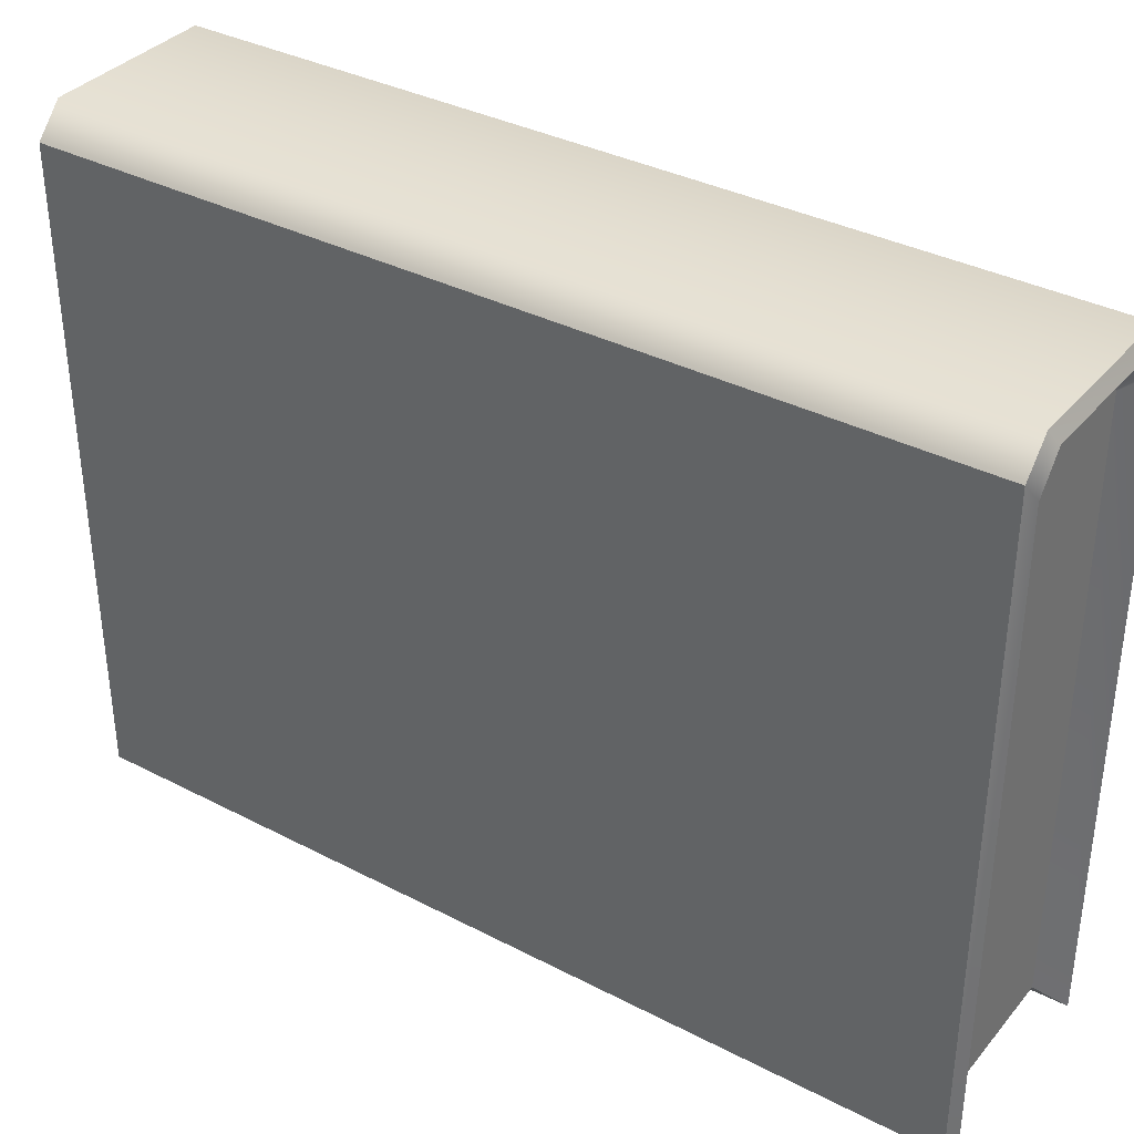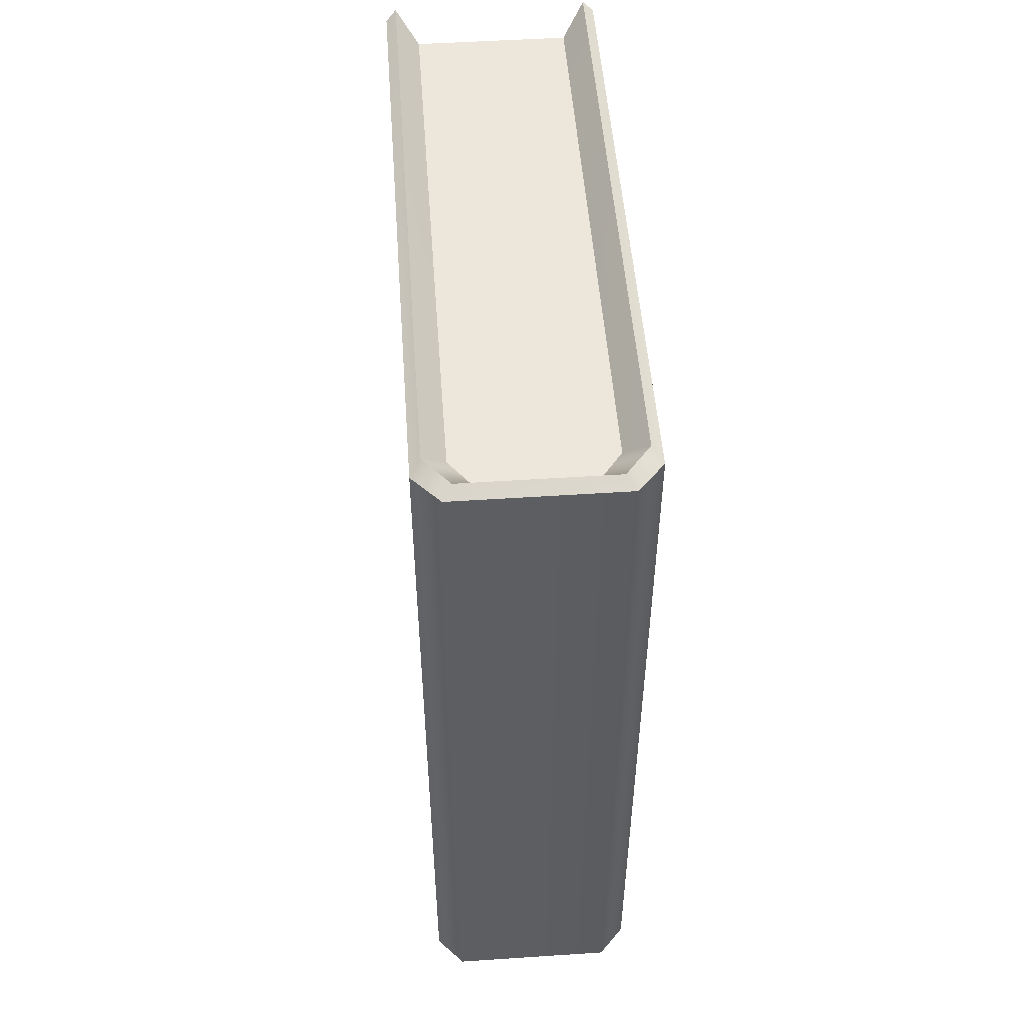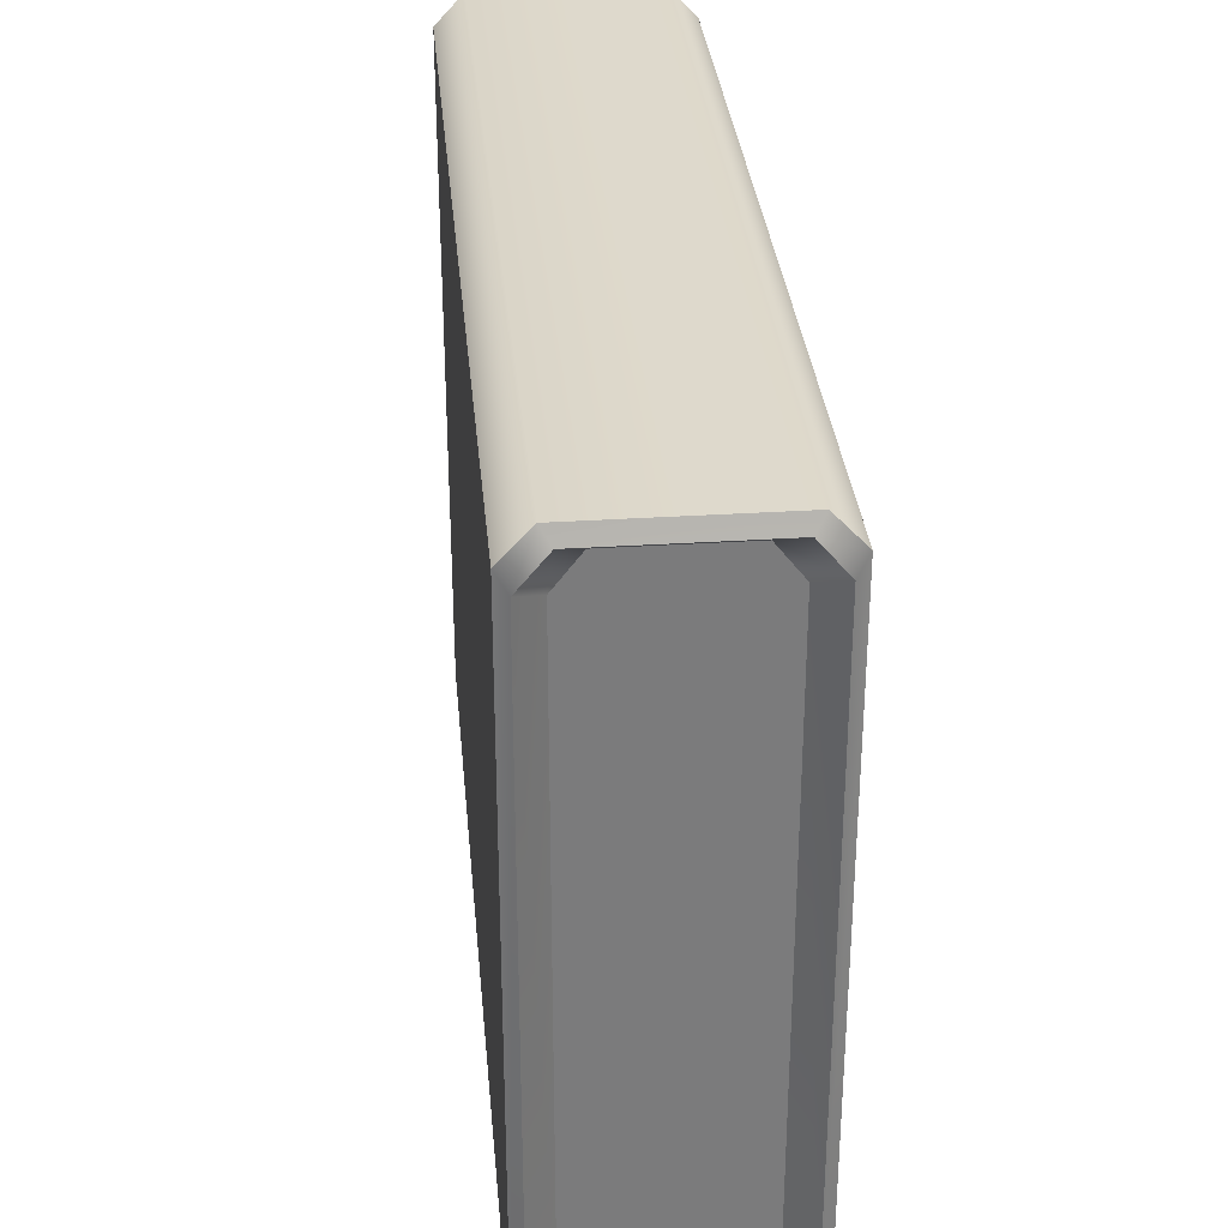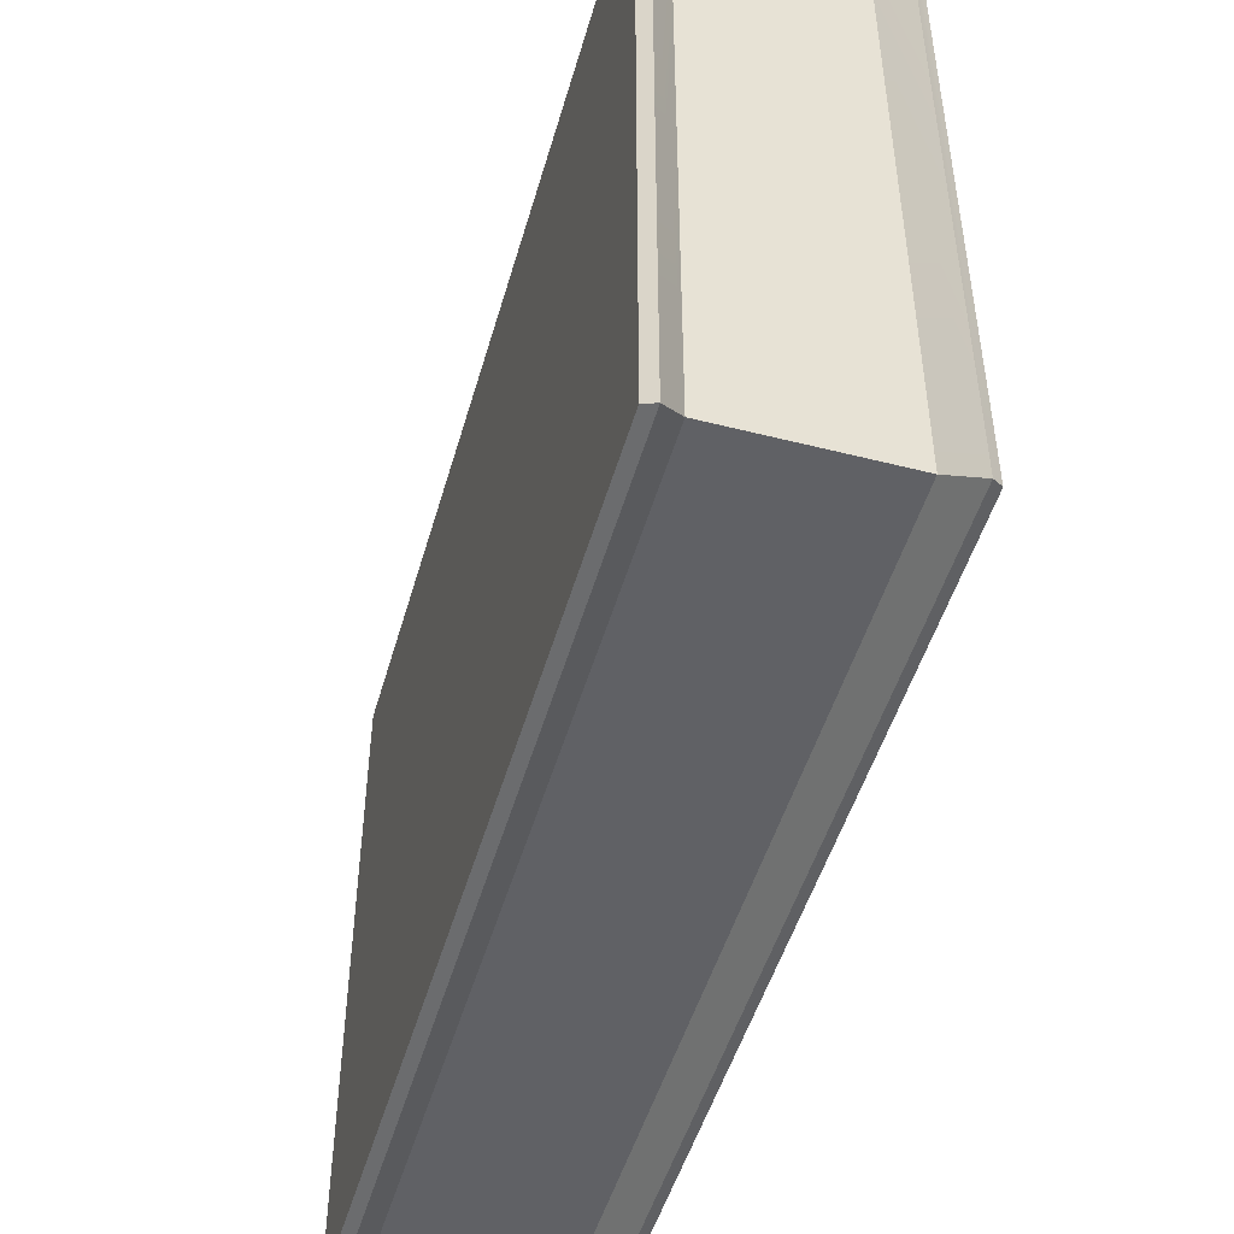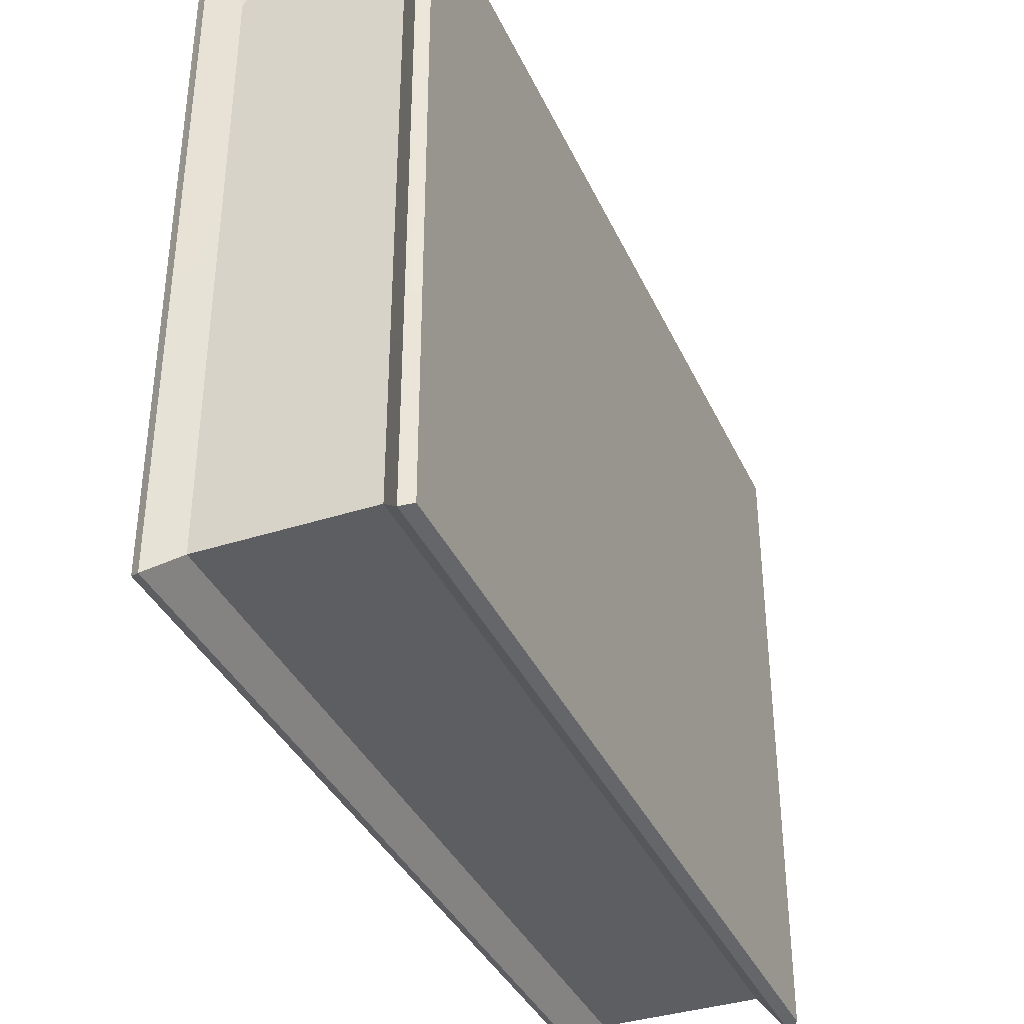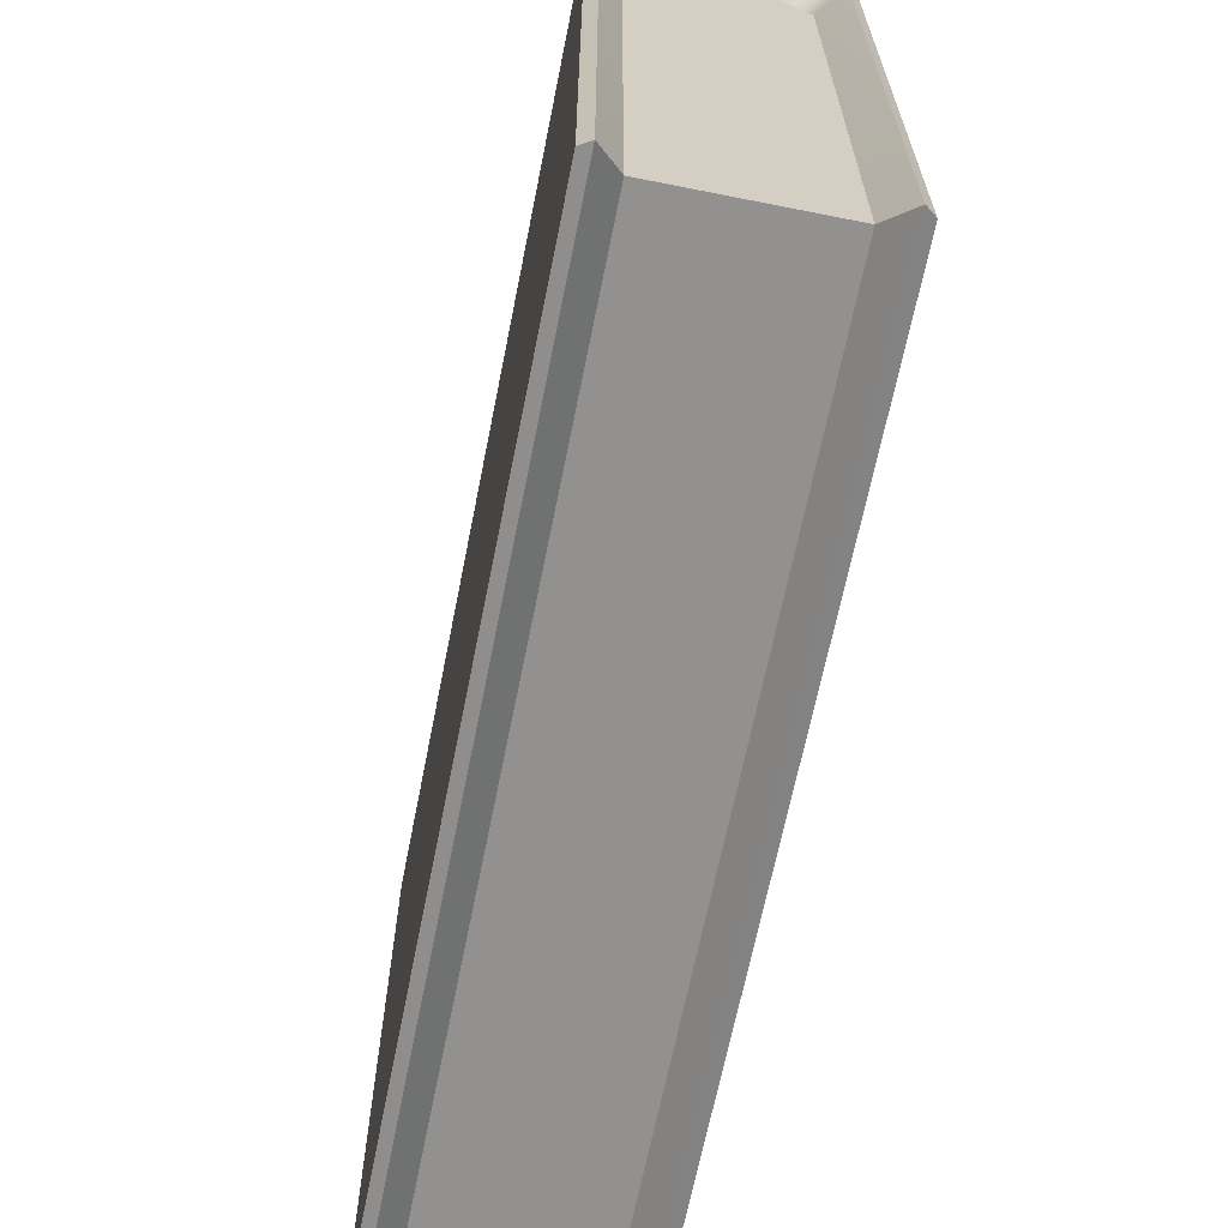
<metadata>
{"format":"obj","ext":"obj","renderer":"f3d","projection":"perspective","resolution":1024,"background":"white","views":[{"elev":35.7,"azim":-55.7,"up":"+Z"},{"elev":51.1,"azim":-4.1,"up":"+Y"},{"elev":31.9,"azim":174.8,"up":"+Z"},{"elev":-48.9,"azim":164.2,"up":"+Z"},{"elev":-37.3,"azim":-157.4,"up":"+Z"},{"elev":-66.1,"azim":168.7,"up":"+Z"}]}
</metadata>
<code>
g default
v 10.56 6.294 4.875
v 10.39 6.294 4.875
v 10.56 5.414 4.875
v 10.39 5.414 4.875
v 10.36 6.311 4.854
v 10.37 6.32 4.847
v 10.59 6.312 4.853
v 10.58 6.32 4.847
v 10.36 5.396 4.853
v 10.37 5.388 4.847
v 10.59 5.397 4.854
v 10.58 5.388 4.847
v 10.36 5.395 5.524
v 10.39 5.395 5.554
v 10.4 5.388 5.539
v 10.37 5.388 5.507
v 10.56 5.395 5.554
v 10.59 5.395 5.524
v 10.58 5.388 5.507
v 10.55 5.388 5.539
v 10.39 6.313 5.554
v 10.36 6.313 5.524
v 10.37 6.32 5.507
v 10.4 6.32 5.539
v 10.59 6.313 5.524
v 10.56 6.313 5.554
v 10.55 6.32 5.539
v 10.58 6.32 5.507
v 10.56 6.294 5.492
v 10.53 6.294 5.523
v 10.42 6.294 5.523
v 10.39 6.294 5.492
v 10.53 5.414 5.523
v 10.56 5.414 5.492
v 10.39 5.414 5.492
v 10.42 5.414 5.523
g pCube16
f 2 1 3 4
f 4 3 34 35
f 5 6 10 9
f 8 7 11 12
f 8 12 3 1
f 10 6 2 4
f 32 29 1 2
f 13 14 21 22
f 14 13 16 15
f 15 16 35 36
f 17 18 25 26
f 18 17 20 19
f 19 20 33 34
f 22 21 24 23
f 23 24 31 32
f 26 25 28 27
f 27 28 29 30
f 14 15 20 17
f 16 13 9 10
f 18 19 12 11
f 22 23 6 5
f 24 21 26 27
f 28 25 7 8
f 14 17 26 21
f 18 11 7 25
f 9 13 22 5
f 24 27 30 31
f 28 8 1 29
f 6 23 32 2
f 12 19 34 3
f 20 15 36 33
f 16 10 4 35
f 32 31 30 29
f 35 34 33 36

</code>
